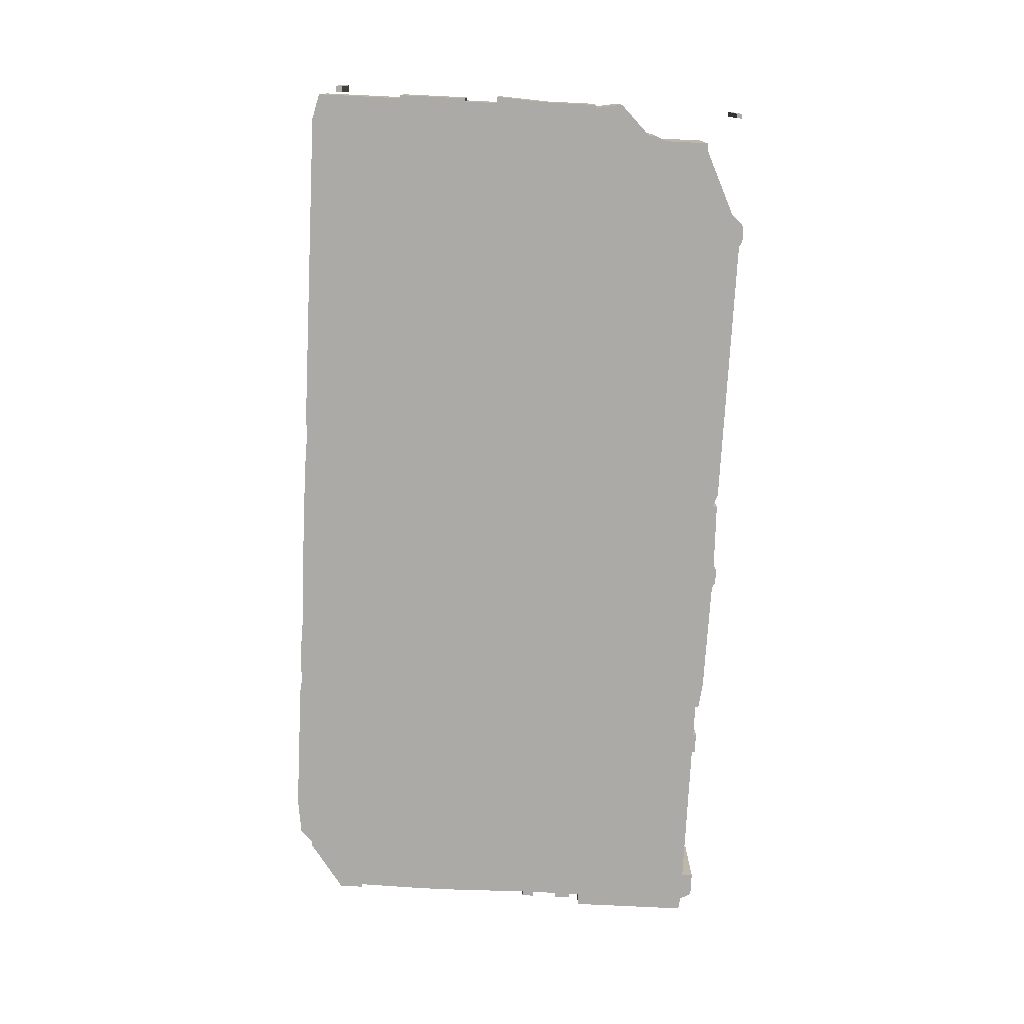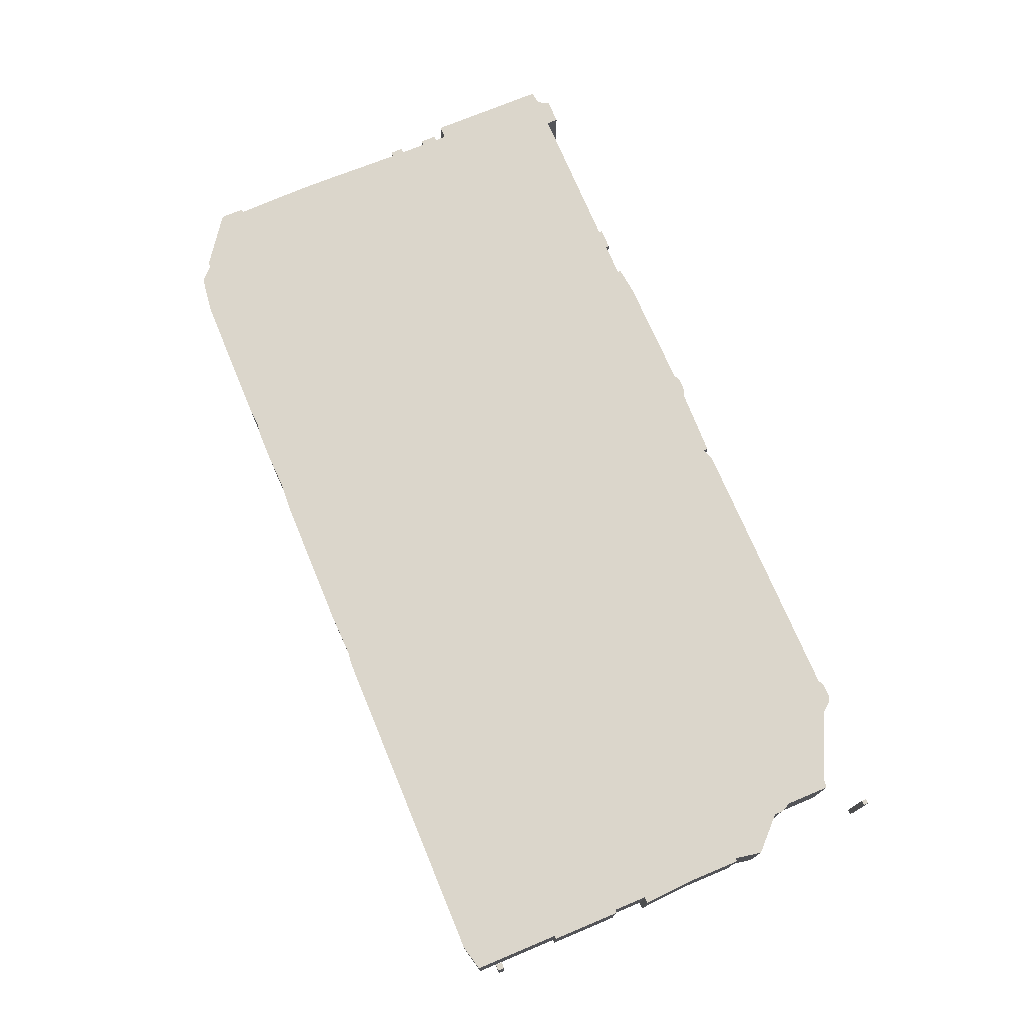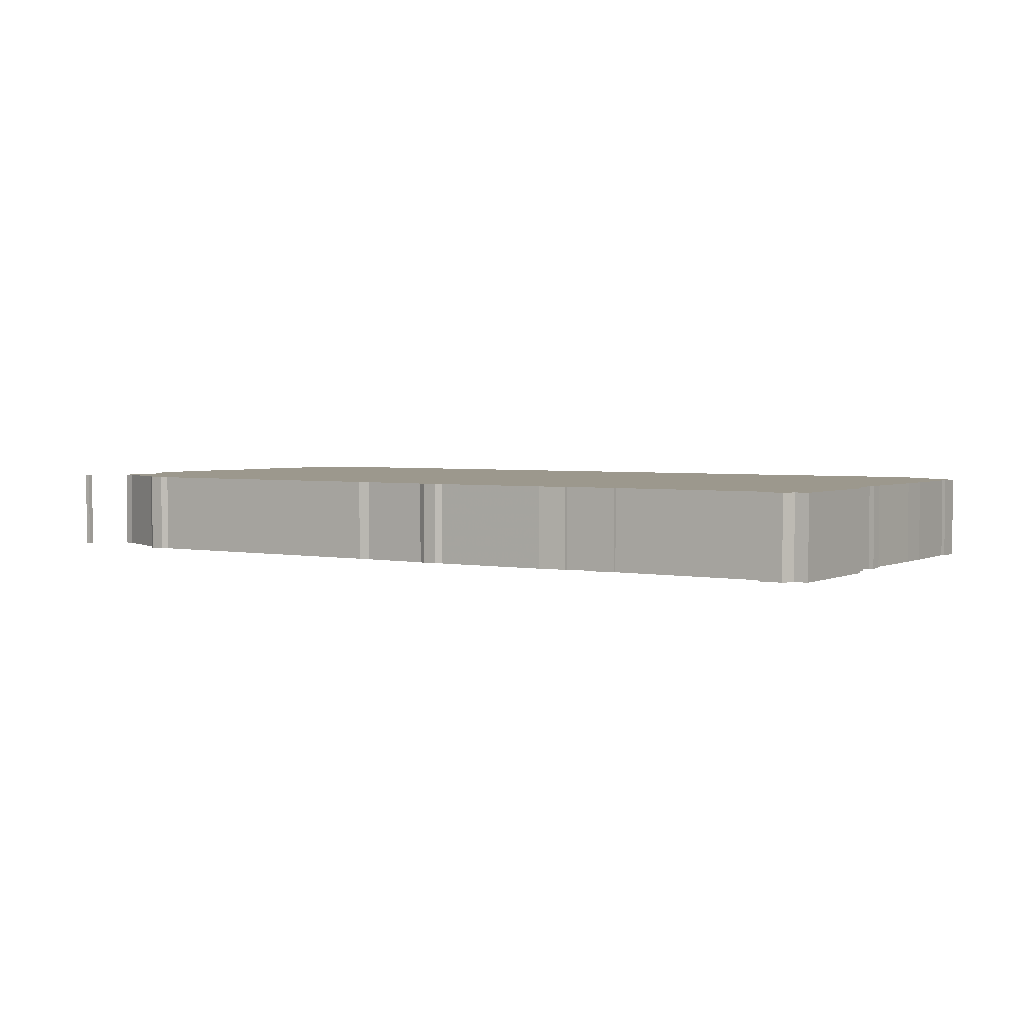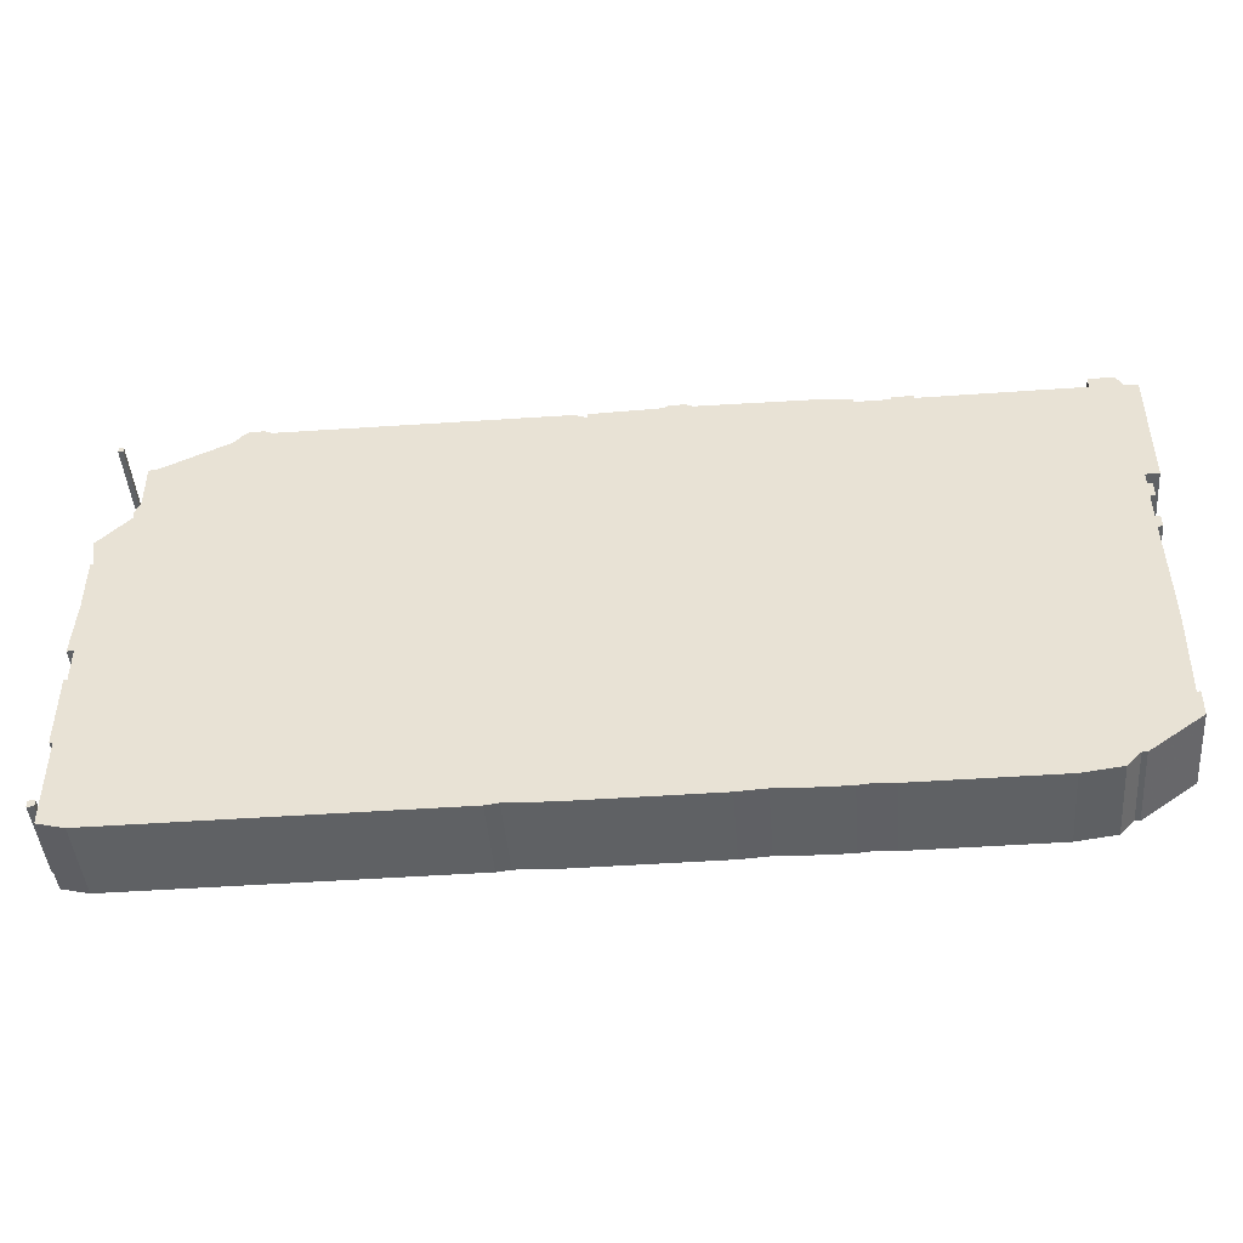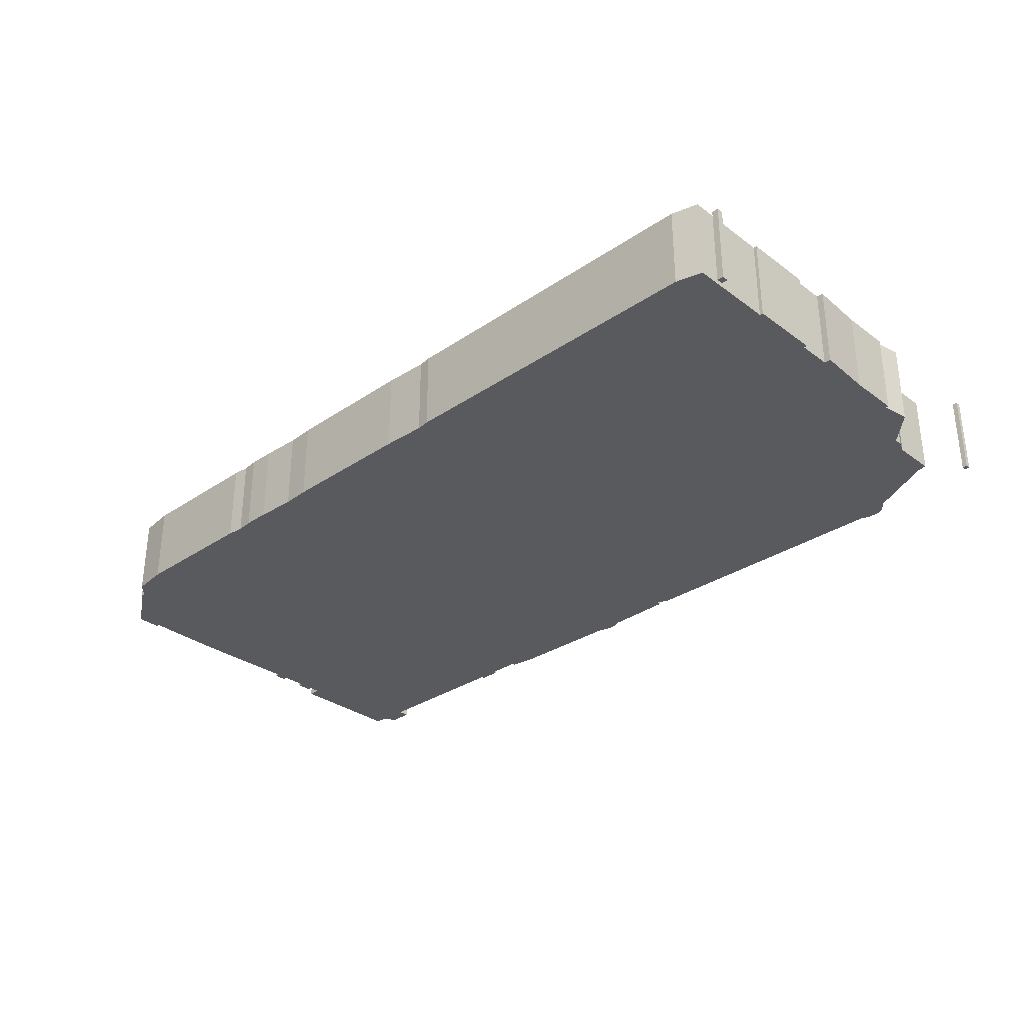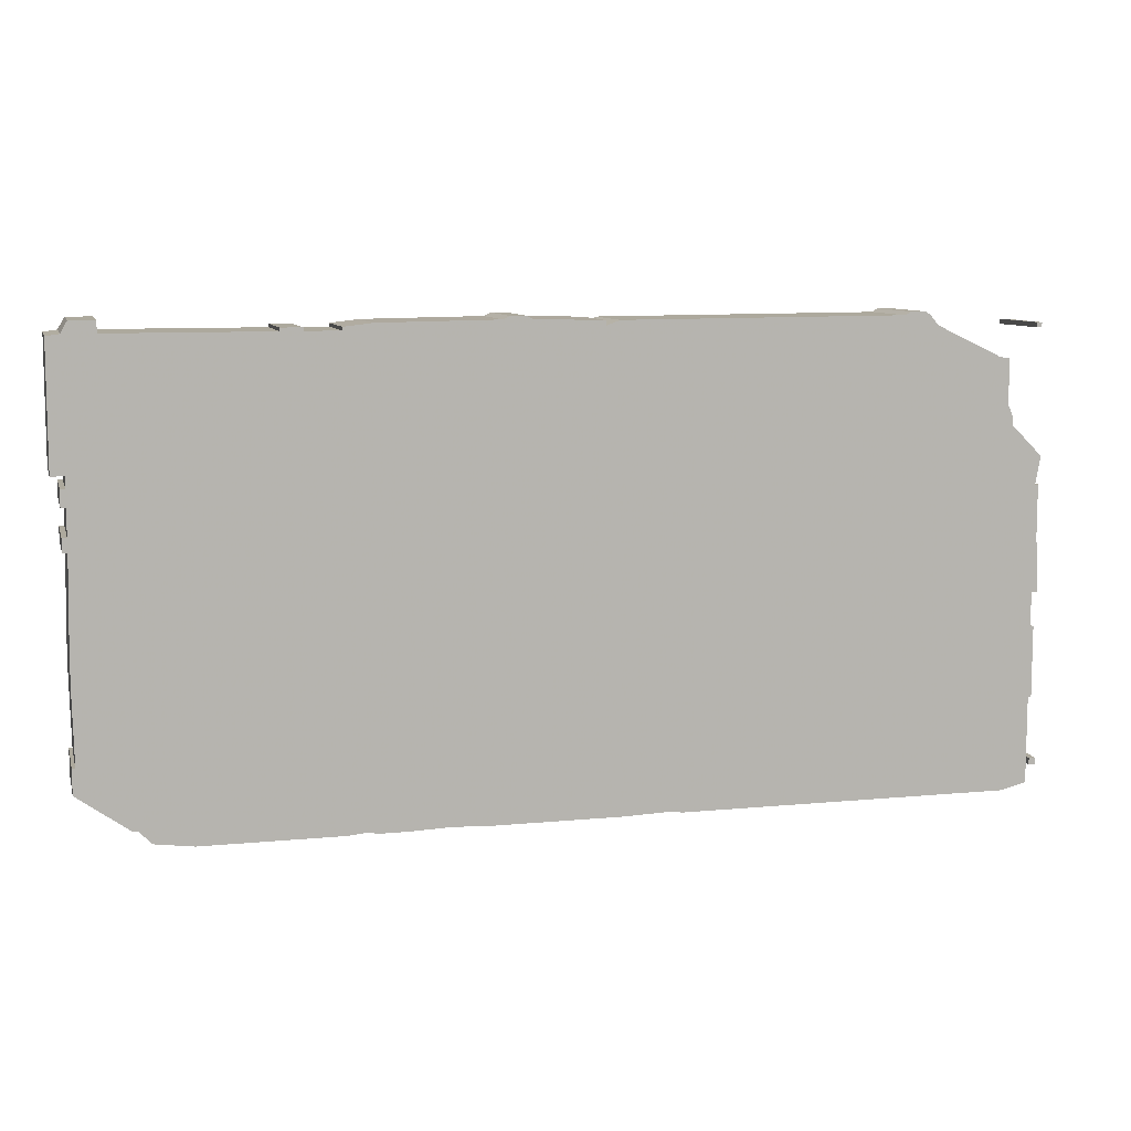
<metadata>
{"format":"obj","ext":"obj","renderer":"f3d","projection":"perspective","resolution":1024,"background":"white","views":[{"elev":-76.0,"azim":87.2,"up":"+Z"},{"elev":73.5,"azim":67.4,"up":"+Z"},{"elev":3.0,"azim":-146.4,"up":"+Z"},{"elev":-45.4,"azim":-175.3,"up":"+Y"},{"elev":-31.5,"azim":43.8,"up":"+Z"},{"elev":8.9,"azim":-14.5,"up":"+Y"}]}
</metadata>
<code>
g sbg_cityforest_c_desk06_01
v 1.96 2.87 0
v 0.25 2.86 0
v 0.17 2.83 0
v 0.17 2.86 0
v -0.25 2.87 0
v -0.29 2.89 0
v -0.38 2.89 0
v -0.42 2.87 0
v -1.14 2.86 0
v -1.31 2.84 0
v -1.31 2.82 0
v -1.52 2.82 0
v -1.52 2.84 0
v -1.65 2.84 0
v -1.65 2.82 0
v -2.61 2.82 0
v -2.61 2.89 0
v -2.76 2.89 0
v -2.8 2.82 0
v -2.88 2.81 0
v -2.88 2.07 0
v -2.8 2.07 0
v -2.8 2 0
v -2.83 2 0
v -2.83 1.9 0
v -2.8 1.9 0
v -2.8 1.74 0
v -2.83 1.74 0
v -2.83 1.66 0
v -2.8 1.66 0
v -2.81 1.12 0
v -2.81 0.92 0
v -2.8 0.48 0
v -2.82 0.48 0
v -2.82 0.33 0
v -2.51 0.11 0
v -2.48 0.11 0
v -2.4 0.03 0
v -2.17 0 0
v -1.33 0 0
v -1.23 0.01 0
v -1.13 0 0
v -0.97 0 0
v -0.72 0.01 0
v -0.55 0 0
v 0.29 0 0
v 0.56 0.01 0
v 0.64 0 0
v 2.66 0 0
v 2.82 0.04 0
v 2.82 0.57 0
v 2.84 0.57 0
v 2.84 1 0
v 2.82 1 0
v 2.82 1.21 0
v 2.86 1.21 0
v 2.84 1.55 0
v 2.84 1.86 0
v 2.82 1.86 0
v 2.85 2.03 0
v 2.66 2.22 0
v 2.66 2.27 0
v 2.63 2.34 0
v 2.63 2.61 0
v 2.57 2.62 0
v 2.17 2.81 0
v 2.12 2.87 0
v 2.09 2.89 0
v 2 2.89 0
v 2.84 0.15 0
v 2.88 0.15 0
v 2.88 0.19 0
v 2.84 0.19 0
v 2.8 2.79 0
v 2.83 2.79 0
v 2.83 2.82 0
v 2.8 2.82 0
v 1.96 2.87 0.5
v 0.25 2.86 0.5
v 0.17 2.83 0.5
v 0.17 2.86 0.5
v -0.25 2.87 0.5
v -0.29 2.89 0.5
v -0.38 2.89 0.5
v -0.42 2.87 0.5
v -1.14 2.86 0.5
v -1.31 2.84 0.5
v -1.31 2.82 0.5
v -1.52 2.82 0.5
v -1.52 2.84 0.5
v -1.65 2.84 0.5
v -1.65 2.82 0.5
v -2.61 2.82 0.5
v -2.61 2.89 0.5
v -2.76 2.89 0.5
v -2.8 2.82 0.5
v -2.88 2.81 0.5
v -2.88 2.07 0.5
v -2.8 2.07 0.5
v -2.8 2 0.5
v -2.83 2 0.5
v -2.83 1.9 0.5
v -2.8 1.9 0.5
v -2.8 1.74 0.5
v -2.83 1.74 0.5
v -2.83 1.66 0.5
v -2.8 1.66 0.5
v -2.81 1.12 0.5
v -2.81 0.92 0.5
v -2.8 0.48 0.5
v -2.82 0.48 0.5
v -2.82 0.33 0.5
v -2.51 0.11 0.5
v -2.48 0.11 0.5
v -2.4 0.03 0.5
v -2.17 0 0.5
v -1.33 0 0.5
v -1.23 0.01 0.5
v -1.13 0 0.5
v -0.97 0 0.5
v -0.72 0.01 0.5
v -0.55 0 0.5
v 0.29 0 0.5
v 0.56 0.01 0.5
v 0.64 0 0.5
v 2.66 0 0.5
v 2.82 0.04 0.5
v 2.82 0.57 0.5
v 2.84 0.57 0.5
v 2.84 1 0.5
v 2.82 1 0.5
v 2.82 1.21 0.5
v 2.86 1.21 0.5
v 2.84 1.55 0.5
v 2.84 1.86 0.5
v 2.82 1.86 0.5
v 2.85 2.03 0.5
v 2.66 2.22 0.5
v 2.66 2.27 0.5
v 2.63 2.34 0.5
v 2.63 2.61 0.5
v 2.57 2.62 0.5
v 2.17 2.81 0.5
v 2.12 2.87 0.5
v 2.09 2.89 0.5
v 2 2.89 0.5
v 2.84 0.15 0.5
v 2.88 0.15 0.5
v 2.88 0.19 0.5
v 2.84 0.19 0.5
v 2.8 2.79 0.5
v 2.83 2.79 0.5
v 2.83 2.82 0.5
v 2.8 2.82 0.5
g sbg_cityforest_c_desk06_01_0
f 69 68 67
f 69 67 1
f 67 66 1
f 65 64 63
f 66 65 63
f 66 63 61
f 63 62 61
f 61 60 59
f 48 1 55
f 59 58 57
f 61 59 57
f 1 61 57
f 57 56 55
f 1 57 55
f 54 53 52
f 55 54 48
f 54 52 51
f 54 51 48
f 51 50 49
f 51 49 48
f 2 1 48
f 47 2 48
f 46 3 47
f 3 2 47
f 45 3 46
f 43 42 41
f 5 3 45
f 8 5 45
f 39 37 33
f 39 38 37
f 44 8 45
f 36 35 33
f 9 8 44
f 35 34 33
f 43 11 44
f 33 32 31
f 33 31 30
f 30 29 28
f 30 28 27
f 26 25 24
f 26 24 23
f 22 21 20
f 22 20 19
f 33 19 16
f 19 18 16
f 18 17 16
f 33 16 15
f 15 14 13
f 33 15 40
f 15 13 12
f 15 12 40
f 11 10 9
f 40 12 41
f 11 9 44
f 12 11 41
f 8 7 5
f 7 6 5
f 41 11 43
f 5 4 3
f 37 36 33
f 40 39 33
f 66 61 1
f 73 72 71
f 73 71 70
f 77 76 75
f 77 75 74
f 68 144 67
f 144 68 145
f 69 145 68
f 145 69 146
f 1 146 69
f 146 1 78
f 67 143 66
f 143 67 144
f 64 140 63
f 140 64 141
f 65 141 64
f 141 65 142
f 66 142 65
f 142 66 143
f 62 138 61
f 138 62 139
f 63 139 62
f 139 63 140
f 60 136 59
f 136 60 137
f 61 137 60
f 137 61 138
f 58 134 57
f 134 58 135
f 59 135 58
f 135 59 136
f 56 132 55
f 132 56 133
f 57 133 56
f 133 57 134
f 53 129 52
f 129 53 130
f 54 130 53
f 130 54 131
f 55 131 54
f 131 55 132
f 52 128 51
f 128 52 129
f 50 126 49
f 126 50 127
f 51 127 50
f 127 51 128
f 49 125 48
f 125 49 126
f 2 78 1
f 78 2 79
f 48 124 47
f 124 48 125
f 47 123 46
f 123 47 124
f 3 79 2
f 79 3 80
f 46 122 45
f 122 46 123
f 42 118 41
f 118 42 119
f 43 119 42
f 119 43 120
f 38 114 37
f 114 38 115
f 39 115 38
f 115 39 116
f 45 121 44
f 121 45 122
f 36 112 35
f 112 36 113
f 9 85 8
f 85 9 86
f 34 110 33
f 110 34 111
f 35 111 34
f 111 35 112
f 44 120 43
f 120 44 121
f 32 108 31
f 108 32 109
f 33 109 32
f 109 33 110
f 31 107 30
f 107 31 108
f 30 110 33
f 110 30 107
f 29 105 28
f 105 29 106
f 30 106 29
f 106 30 107
f 28 104 27
f 104 28 105
f 27 107 30
f 107 27 104
f 25 101 24
f 101 25 102
f 26 102 25
f 102 26 103
f 24 100 23
f 100 24 101
f 23 103 26
f 103 23 100
f 21 97 20
f 97 21 98
f 22 98 21
f 98 22 99
f 20 96 19
f 96 20 97
f 19 99 22
f 99 19 96
f 33 96 19
f 96 33 110
f 19 95 18
f 95 19 96
f 17 93 16
f 93 17 94
f 18 94 17
f 94 18 95
f 16 92 15
f 92 16 93
f 14 90 13
f 90 14 91
f 15 91 14
f 91 15 92
f 13 89 12
f 89 13 90
f 10 86 9
f 86 10 87
f 11 87 10
f 87 11 88
f 41 117 40
f 117 41 118
f 12 88 11
f 88 12 89
f 8 84 7
f 84 8 85
f 6 82 5
f 82 6 83
f 7 83 6
f 83 7 84
f 4 80 3
f 80 4 81
f 5 81 4
f 81 5 82
f 37 113 36
f 113 37 114
f 40 116 39
f 116 40 117
f 72 148 71
f 148 72 149
f 73 149 72
f 149 73 150
f 71 147 70
f 147 71 148
f 70 150 73
f 150 70 147
f 76 152 75
f 152 76 153
f 77 153 76
f 153 77 154
f 75 151 74
f 151 75 152
f 74 154 77
f 154 74 151
f 144 145 146
f 78 144 146
f 78 143 144
f 140 141 142
f 140 142 143
f 138 140 143
f 138 139 140
f 136 137 138
f 132 78 125
f 134 135 136
f 134 136 138
f 134 138 78
f 132 133 134
f 132 134 78
f 129 130 131
f 125 131 132
f 128 129 131
f 125 128 131
f 126 127 128
f 125 126 128
f 125 78 79
f 125 79 124
f 124 80 123
f 124 79 80
f 123 80 122
f 118 119 120
f 122 80 82
f 122 82 85
f 110 114 116
f 114 115 116
f 122 85 121
f 110 112 113
f 121 85 86
f 110 111 112
f 121 88 120
f 108 109 110
f 107 108 110
f 105 106 107
f 104 105 107
f 101 102 103
f 100 101 103
f 97 98 99
f 96 97 99
f 93 96 110
f 93 95 96
f 93 94 95
f 92 93 110
f 90 91 92
f 117 92 110
f 89 90 92
f 117 89 92
f 86 87 88
f 118 89 117
f 121 86 88
f 118 88 89
f 82 84 85
f 82 83 84
f 120 88 118
f 80 81 82
f 110 113 114
f 110 116 117
f 78 138 143
f 148 149 150
f 147 148 150
f 152 153 154
f 151 152 154

</code>
